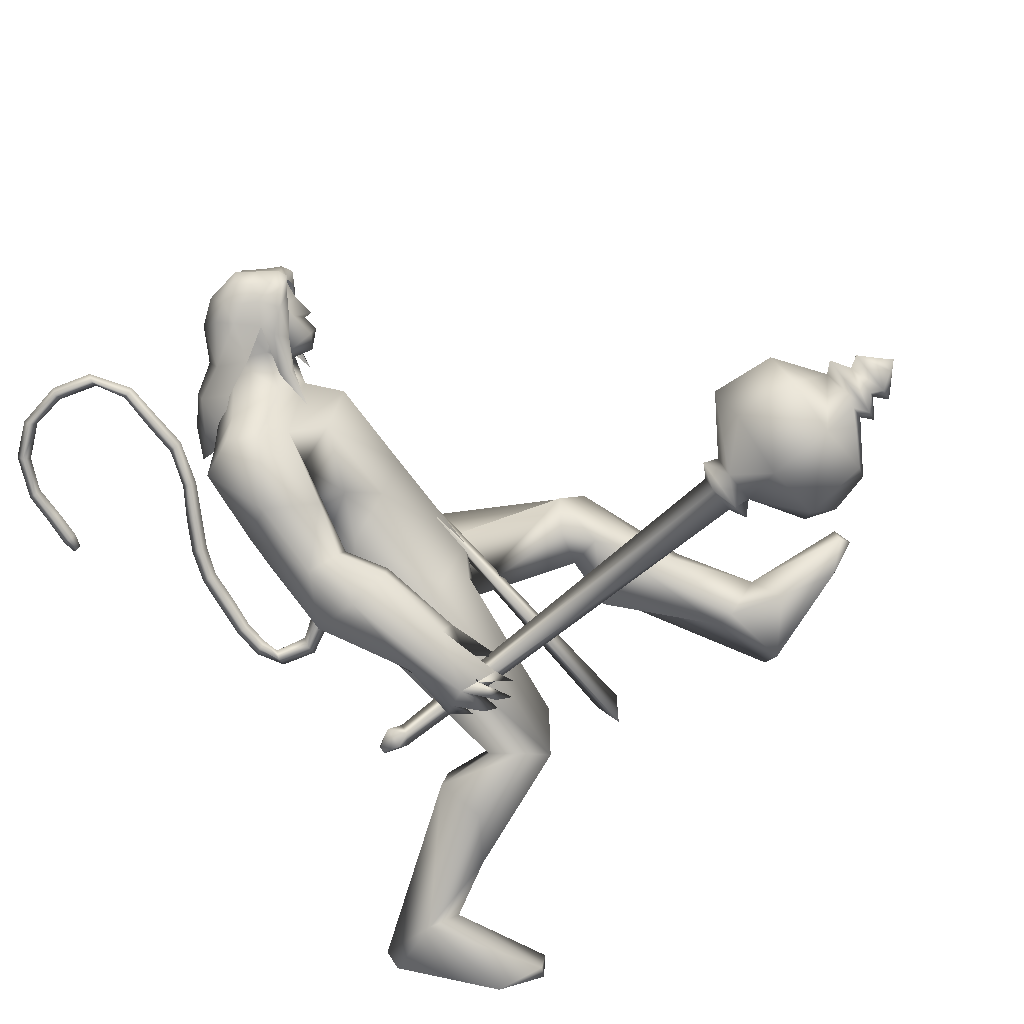
<metadata>
{"format":"obj","ext":"obj","renderer":"f3d","projection":"perspective","resolution":1024,"background":"white","views":[{"elev":-77.9,"azim":39.0,"up":"+Y"}]}
</metadata>
<code>
o body_mesh15-geometry.001
v -1.062 -0.3481 1.171
v -0.09899 -0.127 1.338
v -1.009 -0.2864 1.032
v -0.1465 -0.3253 1.877
v -0.1703 -0.7279 1.93
v 0.3397 -0.3448 1.819
v 0.3342 -0.695 1.879
v 0.6039 -0.853 1.73
v -0.04486 -0.9325 1.546
v -1.651 -0.4563 0.9229
v -0.2442 -0.4113 1.13
v 0.435 -0.2499 1.539
v 0.953 -0.3758 1.788
v 0.7324 -0.08937 1.825
v 0.1819 -0.5664 3.183
v 0.3163 -0.1645 2.832
v -0.002964 -0.3844 3.42
v 0.1498 0.03892 3.296
v 0.2524 0.03055 4
v 0.3048 0.4713 3.157
v 0.4121 0.46 4.264
v 0.5687 0.6468 4.109
v 0.4116 -0.4269 4.252
v 0.6395 -0.6292 4.116
v 0.5972 -0.872 3.018
v 0.7567 -0.7127 1.527
v -0.3541 -0.7178 1.119
v -1.13 -0.6707 0.9302
v -0.8797 -0.5607 0.8237
v -1.613 -0.6643 0.806
v -0.9097 -1.066 0.197
v -0.8181 -0.4093 0.1001
v -0.62 -0.6944 -0.08916
v -0.5216 -0.5336 0.01102
v -0.543 -0.828 0.03972
v -0.9828 -0.3835 0.5914
v 0.9779 -0.6101 3.334
v 1.159 -0.3349 3.184
v 0.9364 -0.003424 2.985
v 1.126 -0.02898 3.094
v 1.282 -0.05185 3.397
v 1.064 -0.4265 4.267
v 1.297 -0.02405 4.343
v 0.8541 -0.6534 4.511
v 0.2385 0.03116 4.634
v 0.9013 0.6457 4.51
v 0.8325 0.8609 4.909
v 0.1324 0.7292 5.198
v 0.3412 0.676 4.732
v 0.0917 0.8881 4.921
v 0.2453 1.034 5.452
v 0.06809 1.119 4.907
v 0.6274 1.136 5.542
v 0.6377 0.7443 5.628
v 0.2909 0.725 5.505
v 0.7922 0.2207 5.978
v 0.7056 0.01365 6.014
v 0.2443 0.03132 5.407
v 0.05361 -0.6521 5.183
v 0.7504 -0.8515 4.933
v 1.116 -0.6864 5.05
v 1.05 0.3982 4.288
v 1.032 0.5845 3.744
v 1.212 0.2645 3.467
v 0.503 0.0205 2.984
v 0.8884 0.2081 2.987
v 0.6853 0.6249 3.166
v 1.191 0.6495 5.039
v 1.32 -0.0291 5.148
v 0.8569 -0.8621 5.239
v 1.095 -0.01382 5.423
v 0.6791 -1.136 5.384
v 0.9294 -0.3119 5.541
v 0.5403 -0.7228 5.633
v 0.7741 -0.205 5.98
v 0.1999 -0.6666 5.497
v 1.048 -0.251 5.86
v 1.178 -0.01543 5.658
v 1.073 0.2372 5.855
v 1.255 0.2265 5.748
v 1.099 0.2812 6.226
v 1.189 0.2905 6.178
v 0.7822 0.1127 6.337
v 0.9606 0.3017 5.538
v 0.9579 0.8519 5.223
v 0.6764 0.8998 4.599
v 0.6813 1.154 4.581
v 0.08412 0.8975 4.229
v 0.3985 1.036 4.159
v 0.1249 0.8992 3.825
v -0.105 0.9859 4.584
v -0.1758 1.141 3.828
v -0.1771 1.401 3.948
v 0.2609 1.621 3.953
v 0.2003 1.446 4.355
v 0.4009 1.306 4.949
v 0.8314 1.143 5.36
v 0.4272 1.305 4.226
v 0.5584 1.118 3.868
v 0.5924 1.402 3.91
v 0.3214 1.136 3.256
v 0.2595 1.379 2.832
v 0.1963 1.491 3.177
v 0.5949 1.252 3.168
v 0.1866 1.515 2.669
v 0.2949 1.645 2.732
v 0.4441 1.678 2.785
v 0.6414 1.561 3.082
v 0.3418 1.047 2.968
v 0.5099 1.159 2.626
v 0.5011 1.33 2.903
v 0.7589 1.295 2.485
v 0.6106 1.659 2.752
v 0.4923 1.296 2.372
v 0.4337 1.503 2.477
v 0.7816 1.536 2.63
v 0.5793 1.502 2.489
v 0.646 1.258 2.354
v 0.3034 1.33 2.474
v 0.8509 -0.1942 6.315
v 1.23 -0.2558 5.74
v 1.339 -0.01429 5.612
v 1.472 0.09267 5.732
v 1.445 -0.1499 5.736
v 1.427 -0.254 6.072
v 1.056 -0.298 6.153
v 1.421 -0.09066 5.949
v 1.458 0.08889 5.866
v 1.454 0.2036 6.068
v 1.486 0.1995 6.288
v 1.563 -0.02714 6.282
v 1.463 -0.246 6.294
v 1.525 -0.03229 6.059
v 1.548 -0.03245 5.874
v 1.086 -0.2875 6.229
v 0.3529 -0.6013 4.717
v 0.7046 -0.8445 4.649
v 0.09484 -0.9751 5.397
v 0.01947 -0.9823 4.755
v -0.02814 -0.8771 4.423
v 0.2623 -0.7777 4.142
v 0.7123 -1.096 4.621
v 0.3104 -1.339 4.249
v 0.5732 -1.208 4.19
v 0.4448 -1.497 3.827
v 0.02706 -1.246 3.802
v 0.04919 -0.9793 3.7
v 0.3689 -0.7614 3.73
v 0.3344 -1.244 4.894
v 0.4543 -1.116 5.538
v 0.5773 -0.9339 4.136
v 0.7814 -1.013 3.801
v 0.7915 -1.3 3.827
v 0.4167 -1.33 3.047
v 0.6163 -0.9766 3.147
v 0.9169 -1.142 3.093
v 0.8582 -1.363 3.148
v 0.6747 -1.516 2.662
v 0.5291 -1.48 2.604
v 0.4266 -1.346 2.541
v 0.498 -1.213 2.707
v 0.6888 -1.208 2.762
v 0.8478 -1.188 2.812
v 1.001 -1.445 2.599
v 0.8363 -1.507 2.637
v 0.6809 -1.335 2.358
v 0.7493 -1.128 2.26
v 1.037 -1.045 2.584
v 1.009 -1.137 2.367
v 0.9044 -1.094 2.248
v 0.8259 -1.338 2.374
v 0.5566 -1.159 2.356
v 1.885 0.3589 2.547
v 1.851 0.711 2.581
v 1.113 0.891 3.393
v 2.317 0.659 2.933
v 2.162 0.3209 3.119
v 2.007 0.0611 2.906
v 2.176 0.2316 2.62
v 1.843 0.3746 2.074
v 2.358 0.1296 2.124
v 2.545 0.4048 1.242
v 2.713 0.3281 1.26
v 2.794 0.2828 0.6836
v 2.652 0.5324 0.6367
v 2.747 0.7273 0.6619
v 3.682 0.3601 0.9585
v 3.621 1.028 0.9557
v 3.977 0.6134 1.034
v 3.923 0.7486 1.172
v 2.818 0.708 1.146
v 1.824 0.7807 2.08
v 2.213 0.944 2.227
v 2.087 0.8322 2.818
v 2.6 0.4039 2.021
v 2.648 0.7169 1.931
v 3.032 0.5683 1.32
v 3.18 0.3828 1.084
v 3.928 0.4522 1.165
v -1.546 -0.2279 0.7546
v 1.282 0.02986 3.759
v 1.246 -0.1252 3.75
v 1.427 0.1363 1.366
v 1.352 -0.2874 1.269
v 1.165 0.07855 3.754
v 1.2 0.2435 1.363
f 1 2 3
f 4 2 1
f 4 5 6
f 6 5 7
f 5 8 7
f 5 9 8
f 4 1 5
f 5 1 10
f 2 11 3
f 12 11 2
f 12 13 11
f 12 14 13
f 6 14 12
f 15 6 7
f 15 16 6
f 16 15 17
f 17 15 25
f 15 7 25
f 7 8 25
f 9 26 8
f 9 27 26
f 28 27 9
f 28 29 27
f 30 31 28
f 32 31 30
f 32 33 31
f 32 34 33
f 34 29 35
f 36 29 34
f 28 35 29
f 35 28 31
f 31 33 35
f 34 35 33
f 3 29 36
f 11 29 3
f 27 29 11
f 26 27 11
f 26 11 13
f 25 8 26
f 25 26 37
f 38 37 26
f 40 38 39
f 41 38 40
f 37 38 41
f 24 42 44
f 23 24 44
f 45 19 23
f 45 21 19
f 21 47 46
f 48 47 21
f 48 49 47
f 48 50 49
f 51 50 48
f 51 52 50
f 53 51 54
f 51 55 54
f 55 51 48
f 55 57 56
f 57 55 58
f 55 48 58
f 58 48 45
f 48 21 45
f 59 45 23
f 23 44 60
f 60 44 61
f 61 44 42
f 61 42 43
f 43 41 62
f 43 42 41
f 63 41 64
f 41 40 64
f 64 40 39
f 65 66 39
f 66 65 18
f 18 65 16
f 65 39 16
f 39 38 13
f 38 26 13
f 39 13 14
f 6 39 14
f 16 39 6
f 18 16 17
f 20 175 67
f 21 46 22
f 22 46 62
f 68 62 46
f 68 43 62
f 69 43 68
f 69 61 43
f 60 61 70
f 69 70 61
f 71 70 69
f 71 72 70
f 73 72 71
f 73 74 72
f 75 74 73
f 75 76 74
f 76 58 59
f 57 58 76
f 57 76 75
f 75 73 77
f 77 73 71
f 77 71 78
f 79 78 71
f 79 80 78
f 81 82 79
f 56 81 79
f 83 81 56
f 83 56 57
f 56 79 84
f 79 71 84
f 84 71 97
f 71 85 97
f 71 69 85
f 85 69 68
f 47 85 68
f 86 85 47
f 85 86 87
f 88 89 86
f 88 90 89
f 91 90 88
f 92 90 91
f 91 93 92
f 93 52 95
f 52 93 91
f 91 88 49
f 88 86 49
f 49 86 47
f 91 49 50
f 50 52 91
f 52 96 95
f 52 51 96
f 51 53 96
f 96 53 97
f 97 53 54
f 97 54 84
f 56 84 54
f 54 55 56
f 85 87 97
f 96 97 87
f 95 96 87
f 87 86 89
f 87 89 98
f 98 89 99
f 90 99 89
f 94 98 100
f 95 98 94
f 95 87 98
f 93 95 94
f 98 99 100
f 90 101 99
f 92 101 90
f 92 102 101
f 92 103 102
f 93 103 92
f 93 94 103
f 100 99 104
f 101 104 99
f 102 103 105
f 103 106 105
f 103 107 106
f 103 94 107
f 94 108 107
f 94 100 108
f 100 104 108
f 109 110 104
f 111 110 109
f 104 110 111
f 108 104 111
f 108 111 112
f 111 113 112
f 102 111 101
f 106 111 102
f 111 106 114
f 106 115 114
f 106 107 115
f 107 108 113
f 113 108 116
f 108 112 116
f 113 116 112
f 107 113 117
f 113 118 117
f 111 118 113
f 111 107 118
f 111 114 107
f 107 114 115
f 107 117 118
f 102 119 106
f 102 105 119
f 106 119 105
f 101 111 109
f 101 109 104
f 47 68 46
f 83 57 75
f 83 75 120
f 120 75 126
f 75 77 126
f 78 121 77
f 78 122 121
f 123 122 80
f 123 124 122
f 121 124 125
f 124 121 122
f 77 121 125
f 77 125 126
f 125 124 127
f 127 124 128
f 128 124 123
f 128 123 80
f 80 122 78
f 80 129 128
f 79 129 80
f 79 82 129
f 82 130 129
f 130 131 129
f 132 125 131
f 126 125 132
f 133 125 127
f 131 125 133
f 131 133 129
f 127 134 133
f 128 134 127
f 128 133 134
f 129 133 128
f 120 126 135
f 58 45 59
f 59 23 60
f 59 60 136
f 136 60 137
f 137 60 70
f 74 150 72
f 74 138 150
f 76 138 74
f 76 59 138
f 138 59 139
f 59 136 139
f 140 139 136
f 203 206 201
f 140 136 141
f 141 136 137
f 143 144 142
f 143 145 144
f 146 145 143
f 140 147 146
f 147 140 148
f 140 141 148
f 139 140 146
f 146 143 139
f 139 143 149
f 143 142 149
f 149 142 72
f 70 72 142
f 149 72 150
f 139 149 138
f 138 149 150
f 70 142 137
f 141 137 151
f 142 151 137
f 142 144 151
f 144 152 151
f 144 153 152
f 145 153 144
f 148 151 152
f 141 151 148
f 146 154 145
f 146 147 154
f 147 148 155
f 148 152 155
f 155 152 156
f 153 156 152
f 153 157 156
f 145 157 153
f 145 158 157
f 154 158 145
f 154 159 158
f 160 159 154
f 161 162 159
f 161 155 162
f 147 155 161
f 147 161 154
f 161 160 154
f 157 163 156
f 157 164 163
f 158 164 157
f 158 165 164
f 159 166 158
f 159 167 166
f 162 167 159
f 162 158 167
f 155 163 162
f 163 168 156
f 155 168 163
f 155 156 168
f 163 165 162
f 163 169 165
f 164 169 163
f 169 164 165
f 162 165 170
f 165 171 170
f 158 171 165
f 158 170 171
f 162 170 158
f 158 166 167
f 172 159 160
f 161 159 172
f 161 172 160
f 66 173 39
f 67 173 66
f 67 174 173
f 67 175 174
f 64 176 63
f 64 177 176
f 39 177 64
f 39 178 177
f 173 178 39
f 173 179 178
f 180 179 173
f 180 181 179
f 182 181 180
f 182 183 181
f 182 184 183
f 185 184 182
f 186 184 185
f 186 187 184
f 188 187 186
f 188 189 187
f 188 191 190
f 186 191 188
f 186 185 191
f 192 185 182
f 185 192 191
f 192 193 191
f 180 192 182
f 192 194 193
f 192 174 194
f 192 173 174
f 192 180 173
f 174 175 194
f 175 176 194
f 175 63 176
f 179 177 178
f 195 177 179
f 176 177 195
f 193 194 176
f 193 176 196
f 176 195 196
f 195 183 197
f 183 198 197
f 183 184 198
f 184 187 198
f 198 187 199
f 187 189 199
f 190 197 199
f 191 197 190
f 191 196 197
f 191 193 196
f 196 195 197
f 197 198 199
f 188 190 189
f 199 189 190
f 181 183 195
f 179 181 195
f 67 66 20
f 18 20 66
f 36 34 32
f 200 36 32
f 3 36 200
f 1 3 200
f 10 1 200
f 200 30 10
f 200 32 30
f 30 28 10
f 10 28 5
f 5 28 9
f 4 6 12
f 4 12 2
f 202 203 201
f 202 204 203
f 202 205 206
f 202 206 204
f 204 206 203
f 201 205 202
f 206 205 201
f 19 18 17
f 19 20 18
f 21 20 19
f 20 21 22
f 23 19 17
f 17 24 23
f 17 25 24
f 42 37 41
f 24 37 42
f 24 25 37
f 62 41 63
f 20 22 175
f 22 63 175
f 22 62 63
o Cylinder_Cylinder.001
v 3.395 -0.946 2.611
v -0.09037 -1.089 2.485
v 3.394 -0.9933 2.438
v -0.000373 -1.187 2.587
v 3.391 -1.192 2.402
v 3.394 -1.267 2.637
v -0.0129 -1.062 2.652
v 3.397 -1.112 2.724
v -0.1172 -0.9847 2.548
v -0.1139 -1.242 2.552
v -0.1087 -1.157 2.72
v -0.2704 -1.071 2.595
v -0.2707 -1.083 2.566
v -0.2708 -1.112 2.554
v -0.2707 -1.141 2.566
v -0.2704 -1.153 2.595
v -0.2701 -1.141 2.624
v -0.27 -1.112 2.636
v -0.1681 -1.019 2.671
v 3.457 -0.8055 2.437
v 3.458 -1.112 2.236
v 3.457 -1.418 2.437
v 3.473 -1.242 2.87
v 3.464 -0.8855 2.782
v 3.585 -0.8776 2.555
v 3.579 -0.9975 2.338
v 3.581 -1.279 2.388
v 3.583 -1.329 2.669
v 3.581 -1.008 2.772
v 3.837 -1.112 1.912
v 3.9 -1.811 2.551
v 3.918 -1.099 3.262
v 3.937 -0.6015 2.04
v 3.928 -1.625 2.055
v 3.948 -1.622 3.061
v 3.938 -0.5984 3.046
v 3.9 -0.4127 2.551
v 4.096 -1.112 1.815
v 4.474 -0.6631 2.096
v 4.445 -1.106 1.892
v 4.467 -1.562 2.085
v 4.448 -1.77 2.546
v 4.484 -1.561 2.994
v 4.459 -1.118 3.199
v 4.477 -0.6618 3.006
v 4.448 -0.4534 2.546
v 4.737 -0.887 2.471
v 4.735 -1.112 2.317
v 4.737 -1.337 2.471
v 4.74 -1.112 2.786
v 4.818 -0.7671 2.705
v 4.819 -0.9488 2.185
v 4.814 -1.457 2.378
v 4.827 -1.275 2.898
v 4.931 -0.9362 2.603
v 4.926 -1.043 2.374
v 4.927 -1.287 2.468
v 4.927 -1.171 2.714
v 5.017 -0.8763 2.418
v 5.015 -1.112 2.286
v 5.02 -1.349 2.43
v 5.024 -1.226 2.783
v 5.02 -0.9325 2.719
v 5.251 -1.117 2.535
v 5.168 -1.165 2.485
v 5.162 -1.112 2.619
f 210 212 213
f 209 211 208
f 211 212 210
f 222 216 217
f 207 230 226
f 214 207 213
f 213 215 225
f 215 218 225
f 213 225 217
f 210 213 217
f 210 217 216
f 210 216 208
f 225 218 224
f 220 208 221
f 215 208 220
f 226 230 235
f 215 219 218
f 207 214 230
f 211 209 227
f 228 227 232
f 209 207 226
f 229 228 234
f 243 242 251
f 227 226 232
f 226 231 232
f 243 235 242
f 232 236 233
f 231 243 232
f 238 234 241
f 237 233 240
f 236 232 239
f 242 238 251
f 213 207 208
f 236 244 240
f 238 241 249
f 249 241 237
f 237 240 247
f 240 244 246
f 244 239 246
f 245 239 243
f 252 251 256
f 256 249 248
f 253 256 257
f 251 250 256
f 255 247 246
f 246 245 253
f 256 255 259
f 245 252 253
f 256 260 257
f 255 254 259
f 257 260 261
f 254 253 258
f 253 257 258
f 264 260 259
f 259 258 263
f 262 258 257
f 265 269 270
f 261 264 268
f 264 263 267
f 267 263 262
f 272 268 271
f 266 265 270
f 267 266 271
f 272 271 270
f 208 211 210
f 213 208 215
f 217 225 224
f 223 217 224
f 221 216 222
f 214 212 229
f 229 212 228
f 212 211 228
f 228 211 227
f 243 231 235
f 230 229 235
f 235 229 234
f 234 228 233
f 238 235 234
f 237 234 233
f 235 238 242
f 234 237 241
f 233 236 240
f 232 243 239
f 244 236 239
f 250 249 256
f 248 247 255
f 265 261 269
f 266 262 265
f 262 261 265
f 269 268 272
f 212 214 213
f 223 222 217
f 224 222 223
f 224 218 222
f 222 218 221
f 218 219 221
f 219 220 221
f 208 216 221
f 219 215 220
f 231 226 235
f 214 229 230
f 209 226 227
f 233 228 232
f 252 243 251
f 238 250 251
f 207 209 208
f 250 238 249
f 248 249 237
f 248 237 247
f 247 240 246
f 239 245 246
f 252 245 243
f 253 252 256
f 255 256 248
f 254 255 246
f 254 246 253
f 260 256 259
f 254 258 259
f 260 264 261
f 263 264 259
f 258 262 263
f 261 262 257
f 269 272 270
f 269 261 268
f 268 264 267
f 266 267 262
f 268 267 271
f 271 266 270
o tail_mesh15-geometry
v 0.3077 0.03486 3.893
v -0.1552 0.06609 3.594
v 0.2975 0.1526 3.965
v -0.1953 0.1621 3.667
v 0.2532 0.03609 4.069
v -0.249 0.0671 3.739
v 0.2744 -0.08163 3.969
v -0.2067 -0.0289 3.663
v -0.4674 0.08721 3.448
v -0.4519 0.1684 3.529
v -0.445 0.08806 3.61
v -0.4606 0.006901 3.531
v -0.8932 0.1226 3.758
v -0.823 0.1892 3.787
v -0.7625 0.1233 3.818
v -0.8261 0.05671 3.793
v -0.8808 0.1527 4.289
v -0.8082 0.2193 4.283
v -0.7391 0.1534 4.284
v -0.8075 0.08681 4.29
v -0.7465 0.1868 4.863
v -0.682 0.2534 4.833
v -0.6176 0.1875 4.811
v -0.6788 0.121 4.84
v -0.4196 0.2202 5.381
v -0.3665 0.2868 5.355
v -0.3045 0.2209 5.335
v -0.3632 0.1543 5.362
v -0.3119 0.2554 6.011
v -0.2553 0.3219 6.021
v -0.1901 0.2561 6.034
v -0.2556 0.1895 6.028
v -0.4395 0.2863 6.575
v -0.4263 0.3529 6.631
v -0.4152 0.287 6.693
v -0.4321 0.2204 6.634
v -1.094 0.321 6.651
v -1.131 0.3876 6.694
v -1.175 0.3217 6.739
v -1.137 0.2551 6.69
v -1.494 0.3539 6.174
v -1.549 0.4205 6.176
v -1.612 0.3546 6.176
v -1.551 0.2881 6.17
v -1.527 0.3815 5.655
v -1.593 0.4481 5.66
v -1.66 0.3822 5.657
v -1.594 0.3156 5.653
v -1.567 0.3882 5.539
v -1.606 0.4275 5.542
v -1.646 0.3886 5.54
v -1.607 0.3492 5.537
v -0.3033 0.2378 5.691
v -0.2389 0.1719 5.703
v -0.1739 0.2385 5.707
v -0.239 0.3043 5.695
v -0.7808 0.3036 6.688
v -0.7741 0.2378 6.743
v -0.763 0.3043 6.805
v -0.7669 0.3702 6.742
v -0.3098 0.2708 6.332
v -0.2591 0.205 6.341
v -0.2 0.2715 6.351
v -0.258 0.3374 6.334
v -0.8439 0.1698 4.592
v -0.7742 0.1039 4.591
v -0.7083 0.1705 4.583
v -0.7754 0.2363 4.584
v -0.9098 0.1376 4.023
v -0.8423 0.07176 4.027
v -0.776 0.1383 4.023
v -0.8427 0.2042 4.019
v -0.595 0.2035 5.12
v -0.526 0.1376 5.094
v -0.4668 0.2042 5.064
v -0.5295 0.2701 5.088
v -1.36 0.3375 6.446
v -1.403 0.2716 6.486
v -1.446 0.3382 6.533
v -1.398 0.404 6.491
v -1.506 0.3677 5.908
v -1.567 0.3018 5.9
v -1.633 0.3684 5.905
v -1.566 0.4343 5.907
v -0.765 0.1049 3.536
v -0.7503 0.03181 3.61
v -0.7293 0.1057 3.678
v -0.7431 0.1788 3.607
v 0.06536 0.05048 3.769
v -0.001239 0.1573 3.856
v -0.07417 0.05159 3.932
v -0.01121 -0.05527 3.849
f 361 274 362
f 362 276 363
f 274 280 281
f 364 280 274
f 363 278 280
f 273 275 279
f 357 358 288
f 280 278 284
f 278 276 282
f 276 274 281
f 341 342 292
f 358 359 287
f 359 360 287
f 360 357 286
f 337 338 296
f 342 343 291
f 343 344 291
f 344 341 290
f 345 346 300
f 338 339 295
f 339 340 295
f 340 337 294
f 325 326 304
f 346 347 299
f 347 348 299
f 348 345 298
f 333 334 308
f 326 327 303
f 327 328 303
f 328 325 302
f 329 330 312
f 334 335 307
f 335 336 307
f 336 333 306
f 349 350 316
f 330 331 311
f 331 332 311
f 332 329 310
f 353 354 320
f 350 351 315
f 351 352 315
f 352 349 314
f 317 320 324
f 354 355 319
f 355 356 319
f 356 353 318
f 322 321 323
f 320 319 323
f 319 318 323
f 318 317 322
f 297 300 326
f 300 299 327
f 299 298 327
f 298 297 328
f 305 308 330
f 308 307 331
f 307 306 331
f 306 305 332
f 301 304 334
f 304 303 335
f 303 302 335
f 302 301 336
f 289 292 338
f 292 291 339
f 291 290 339
f 290 289 340
f 285 288 342
f 288 287 343
f 287 286 343
f 286 285 344
f 293 296 346
f 296 295 347
f 295 294 347
f 294 293 348
f 309 312 350
f 312 311 351
f 311 310 351
f 310 309 352
f 313 316 354
f 316 315 355
f 315 314 355
f 314 313 356
f 281 284 358
f 284 283 359
f 283 282 359
f 282 281 360
f 273 361 362
f 275 362 363
f 279 364 273
f 277 363 279
f 274 276 362
f 276 278 363
f 280 284 281
f 361 364 274
f 364 363 280
f 275 277 279
f 285 357 288
f 278 283 284
f 283 278 282
f 282 276 281
f 289 341 292
f 288 358 287
f 360 286 287
f 357 285 286
f 293 337 296
f 292 342 291
f 344 290 291
f 341 289 290
f 297 345 300
f 296 338 295
f 340 294 295
f 337 293 294
f 301 325 304
f 300 346 299
f 348 298 299
f 345 297 298
f 305 333 308
f 304 326 303
f 328 302 303
f 325 301 302
f 309 329 312
f 308 334 307
f 336 306 307
f 333 305 306
f 313 349 316
f 312 330 311
f 332 310 311
f 329 309 310
f 317 353 320
f 316 350 315
f 352 314 315
f 349 313 314
f 321 317 324
f 320 354 319
f 356 318 319
f 353 317 318
f 321 324 323
f 324 320 323
f 318 322 323
f 317 321 322
f 325 297 326
f 326 300 327
f 298 328 327
f 297 325 328
f 329 305 330
f 330 308 331
f 306 332 331
f 305 329 332
f 333 301 334
f 334 304 335
f 302 336 335
f 301 333 336
f 337 289 338
f 338 292 339
f 290 340 339
f 289 337 340
f 341 285 342
f 342 288 343
f 286 344 343
f 285 341 344
f 345 293 346
f 346 296 347
f 294 348 347
f 293 345 348
f 349 309 350
f 350 312 351
f 310 352 351
f 309 349 352
f 353 313 354
f 354 316 355
f 314 356 355
f 313 353 356
f 357 281 358
f 358 284 359
f 282 360 359
f 281 357 360
f 275 273 362
f 277 275 363
f 364 361 273
f 363 364 279
o hair_mesh18-geometry
v 0.8926 -0.3348 6.337
v 1.012 -0.3867 6.234
v 1.054 -0.3345 6.432
v 0.636 -0.3074 6.036
v 0.9085 -0.4778 5.911
v 0.6068 -0.5377 5.786
v 0.3532 -0.3349 5.907
v 0.346 -0.512 5.583
v 0.1876 -0.3562 5.661
v 0.1216 -0.3473 5.477
v -0.07379 0.04938 5.465
v 0.05796 0.1173 5.719
v 0.2303 0.4284 5.653
v 0.392 0.393 5.898
v 0.4046 0.5644 5.571
v 0.6656 0.5646 5.772
v 0.6698 0.3385 6.027
v 0.5311 0.09327 6.092
v 0.2775 0.03467 5.945
v 0.7295 -0.02734 6.381
v 0.9283 0.3482 6.328
v 0.9372 -0.0469 6.526
v 1.089 0.3339 6.423
v 1.24 0.26 6.492
v 1.284 0.1762 6.539
v 1.305 0.05088 6.512
v 1.275 -0.146 6.567
v 1.211 -0.281 6.5
v 1.171 -0.3536 6.321
v 1.179 -0.368 6.068
v 1.301 -0.3436 6.245
v 1.421 -0.4037 6.091
v 1.238 -0.445 5.947
v 1.03 -0.354 5.638
v 1.13 -0.4043 5.598
v 1.063 -0.4659 5.298
v 1.145 -0.3243 5.584
v 1.289 -0.2708 5.834
v 1.439 -0.2649 6.019
v 1.526 -0.2505 6.145
v 1.537 -0.3472 6.213
v 1.46 -0.2385 6.304
v 1.337 -0.2994 6.403
v 1.417 -0.1388 6.457
v 1.558 0.04601 6.314
v 1.431 0.1609 6.433
v 1.36 0.2915 6.397
v 1.207 0.3376 6.312
v 1.335 0.3121 6.236
v 1.483 0.1929 6.298
v 1.582 0.1455 6.345
v 1.577 -0.02979 6.233
v 1.567 -0.1517 6.349
v 1.616 -0.1831 6.257
v 1.631 0.1204 6.252
v 1.55 0.1933 6.139
v 1.571 0.2965 6.204
v 1.461 0.3549 6.08
v 1.451 0.2304 6.003
v 1.315 0.2289 5.827
v 1.279 0.3462 5.936
v 1.216 0.3438 6.058
v 1.052 0.3845 6.223
v 0.9584 0.4761 5.898
v 1.112 0.298 5.787
v 1.221 0.3769 5.738
v 1.225 0.2462 5.727
v 1.168 0.3163 5.485
v 0.1635 0.4227 5.469
f 365 366 367
f 368 366 365
f 368 369 366
f 368 370 369
f 371 370 368
f 371 372 370
f 373 372 371
f 374 372 373
f 373 375 374
f 376 375 373
f 376 377 375
f 378 377 376
f 377 378 379
f 378 380 379
f 378 381 380
f 378 382 381
f 382 378 383
f 383 378 376
f 383 376 371
f 371 376 373
f 382 383 371
f 382 371 368
f 384 382 368
f 384 381 382
f 384 385 381
f 386 385 384
f 385 386 387
f 387 386 388
f 388 386 389
f 389 386 390
f 390 386 391
f 386 392 391
f 386 367 392
f 386 365 367
f 386 384 365
f 384 368 365
f 367 393 392
f 367 366 393
f 366 394 393
f 369 394 366
f 393 394 395
f 394 396 395
f 394 397 396
f 398 397 394
f 398 399 397
f 398 400 399
f 399 400 401
f 402 399 401
f 397 399 402
f 396 397 402
f 396 402 403
f 404 396 403
f 405 396 404
f 395 396 405
f 406 395 405
f 395 406 407
f 408 407 406
f 408 391 407
f 390 391 408
f 409 390 408
f 410 390 409
f 389 390 410
f 411 389 410
f 411 388 389
f 388 411 412
f 412 411 413
f 411 414 413
f 411 410 414
f 410 415 414
f 410 409 415
f 415 409 416
f 417 416 409
f 417 418 416
f 417 405 418
f 417 406 405
f 408 406 417
f 409 408 417
f 418 405 404
f 418 404 416
f 415 416 419
f 419 416 420
f 419 420 421
f 421 420 422
f 420 423 422
f 422 423 424
f 425 422 424
f 426 422 425
f 426 413 422
f 412 413 426
f 427 412 426
f 387 412 427
f 387 388 412
f 385 387 427
f 381 385 427
f 381 427 428
f 428 427 426
f 381 428 380
f 413 421 422
f 413 414 421
f 414 415 421
f 415 419 421
f 429 426 425
f 429 425 430
f 425 424 430
f 424 431 430
f 430 431 432
f 429 430 432
f 391 392 407
f 392 393 407
f 393 395 407
f 433 377 379
f 377 433 375

</code>
